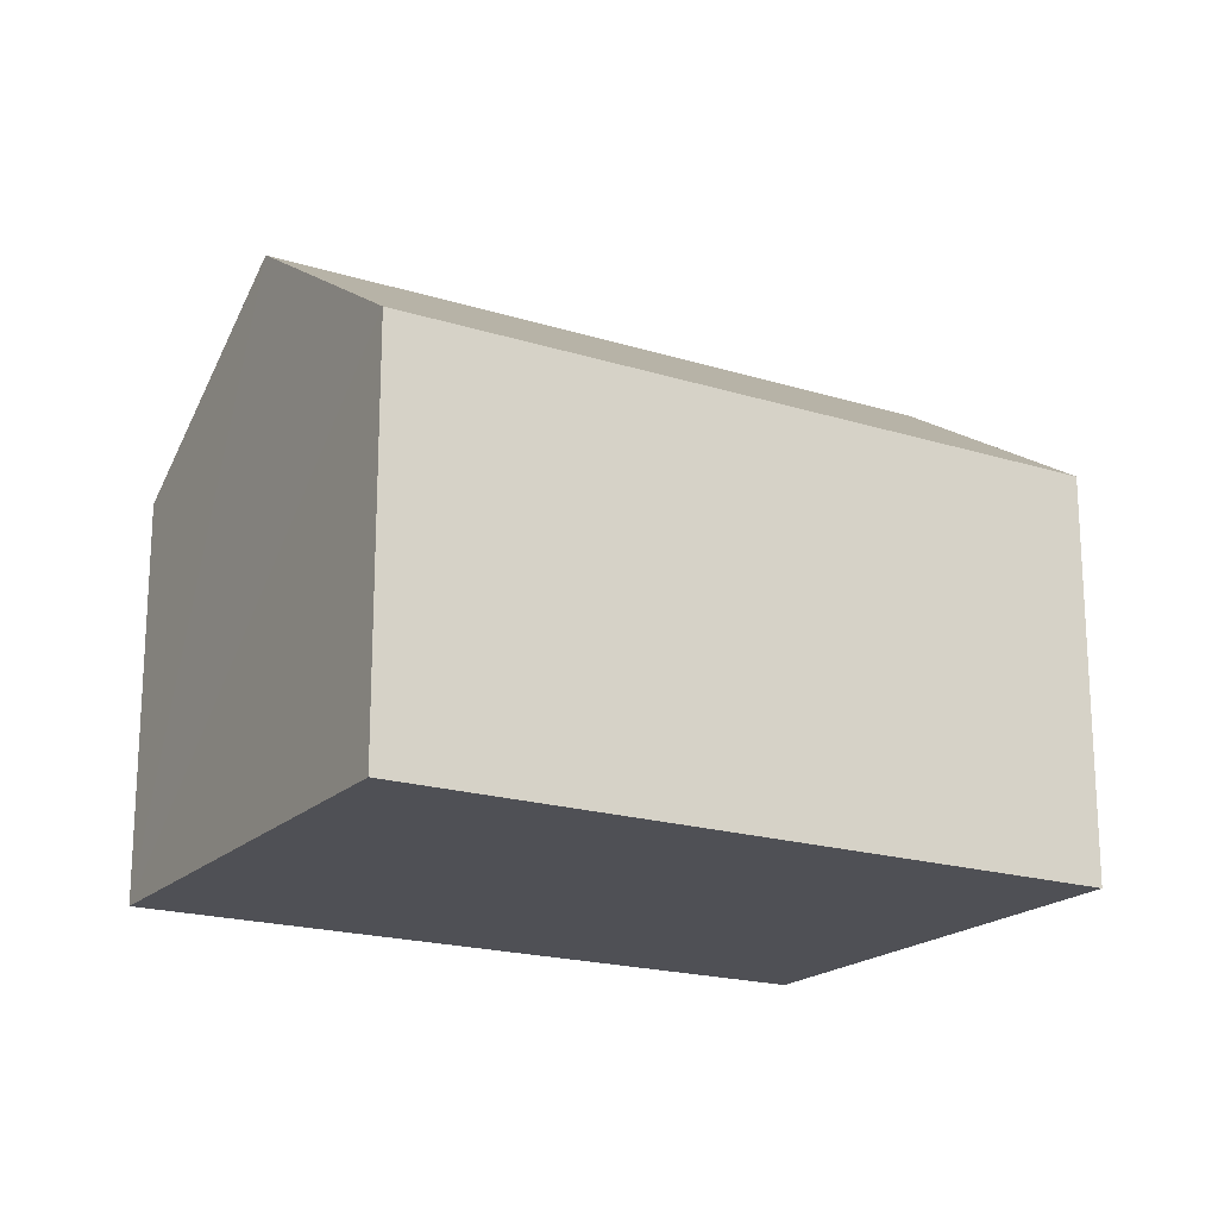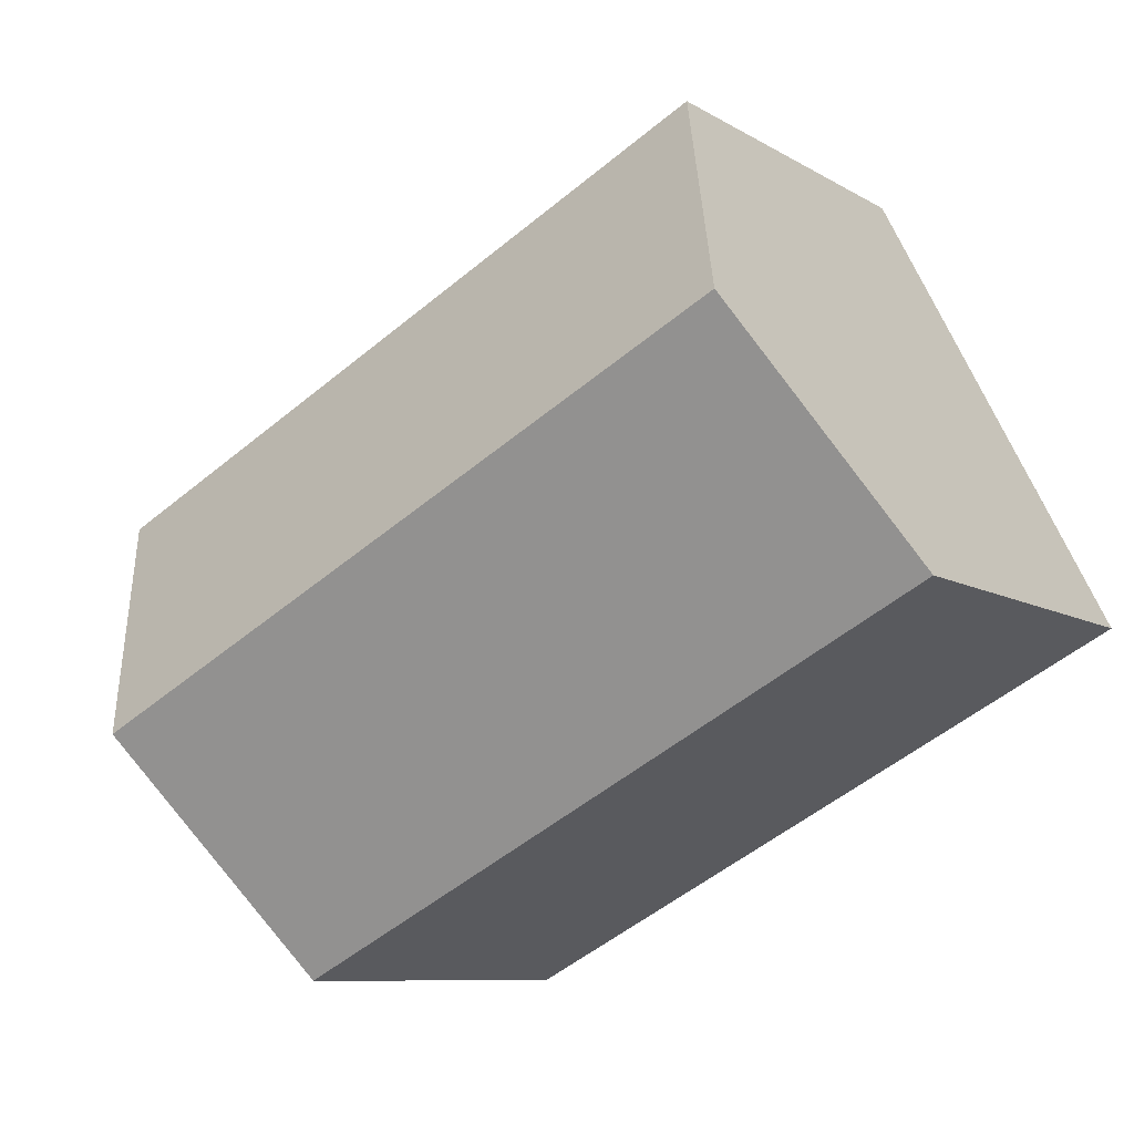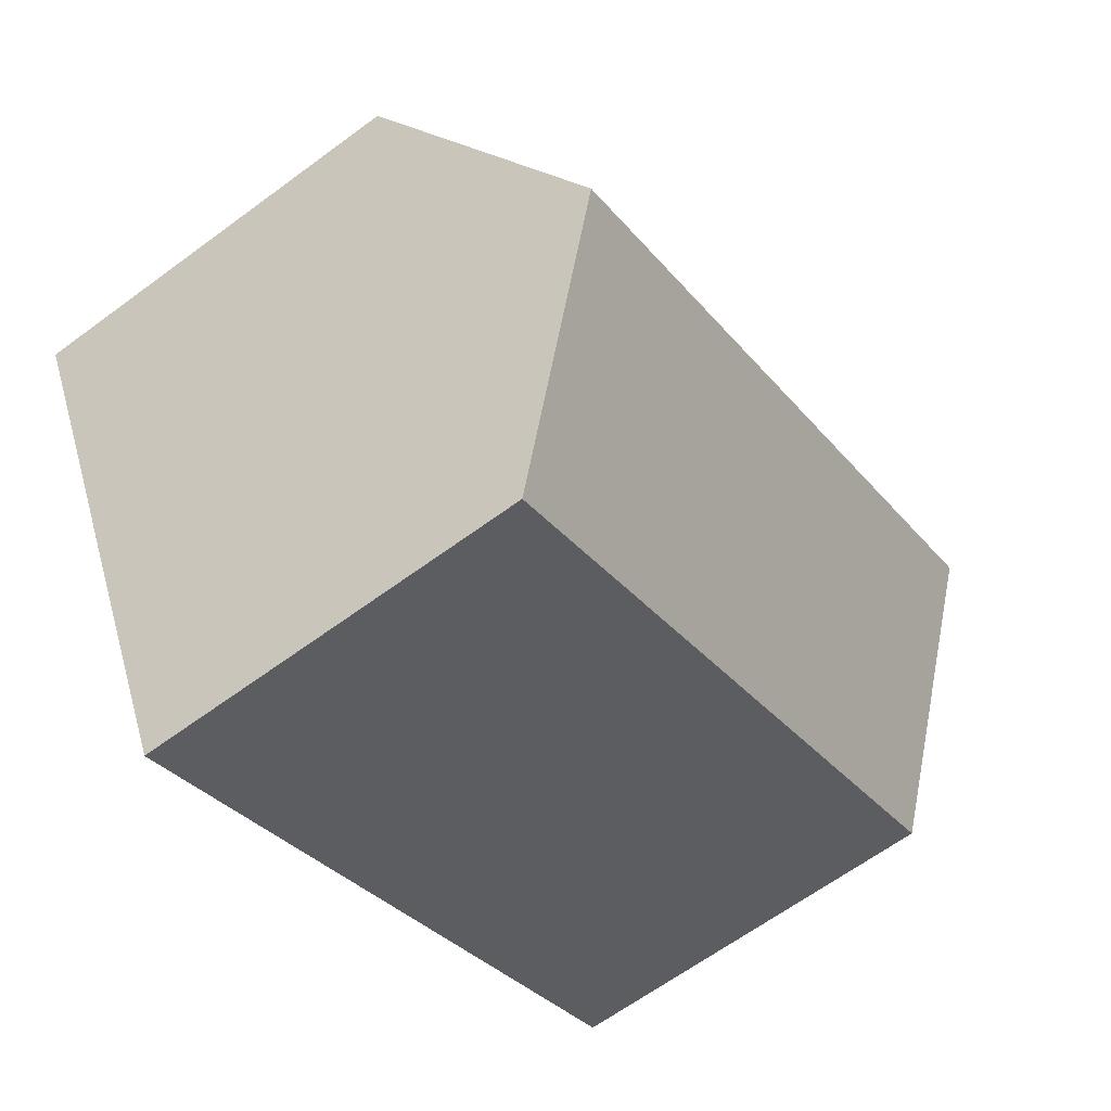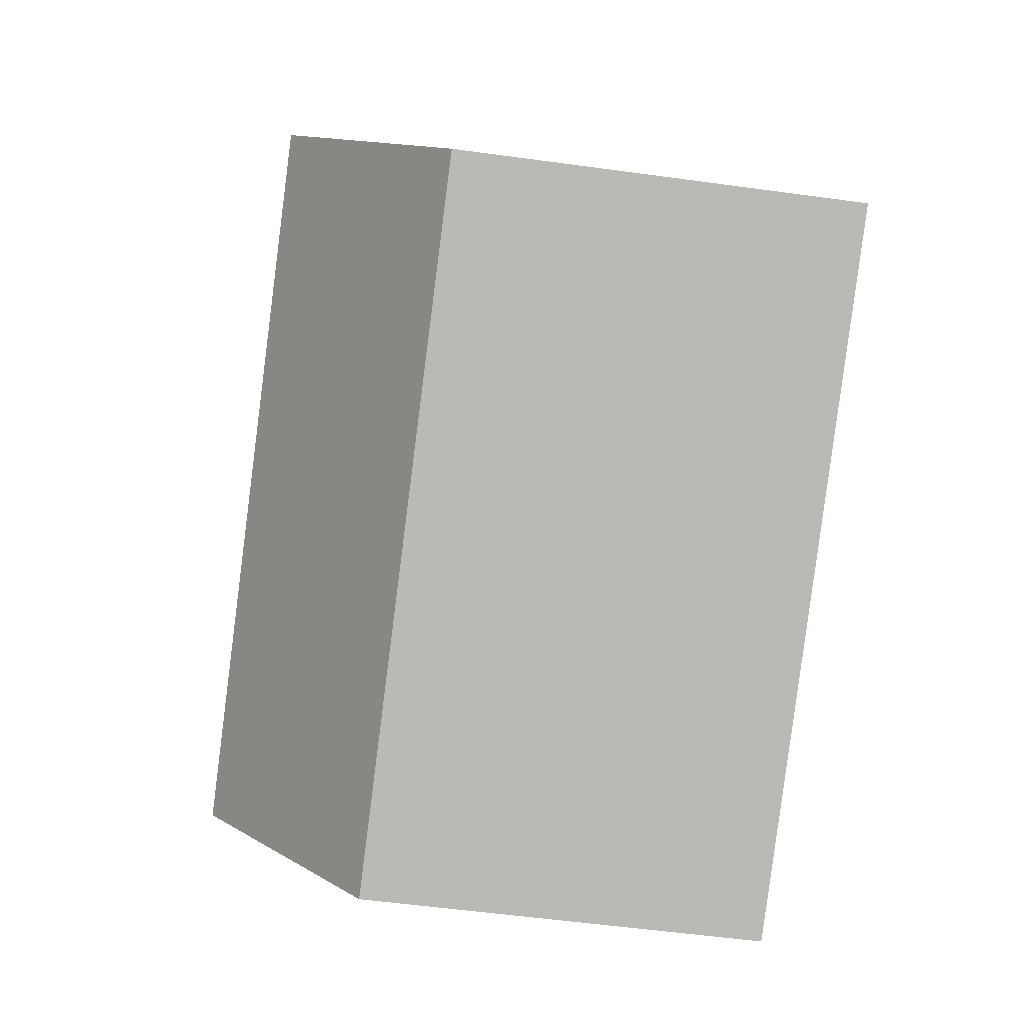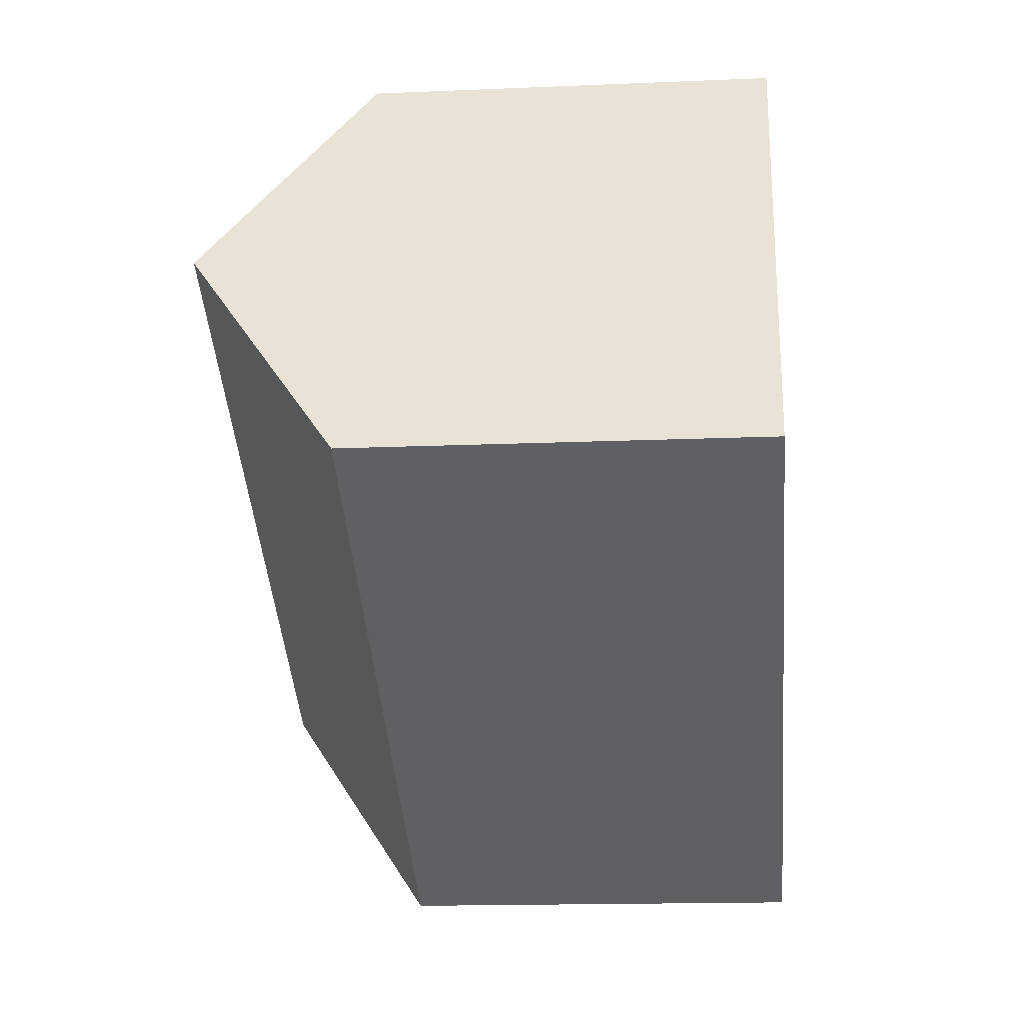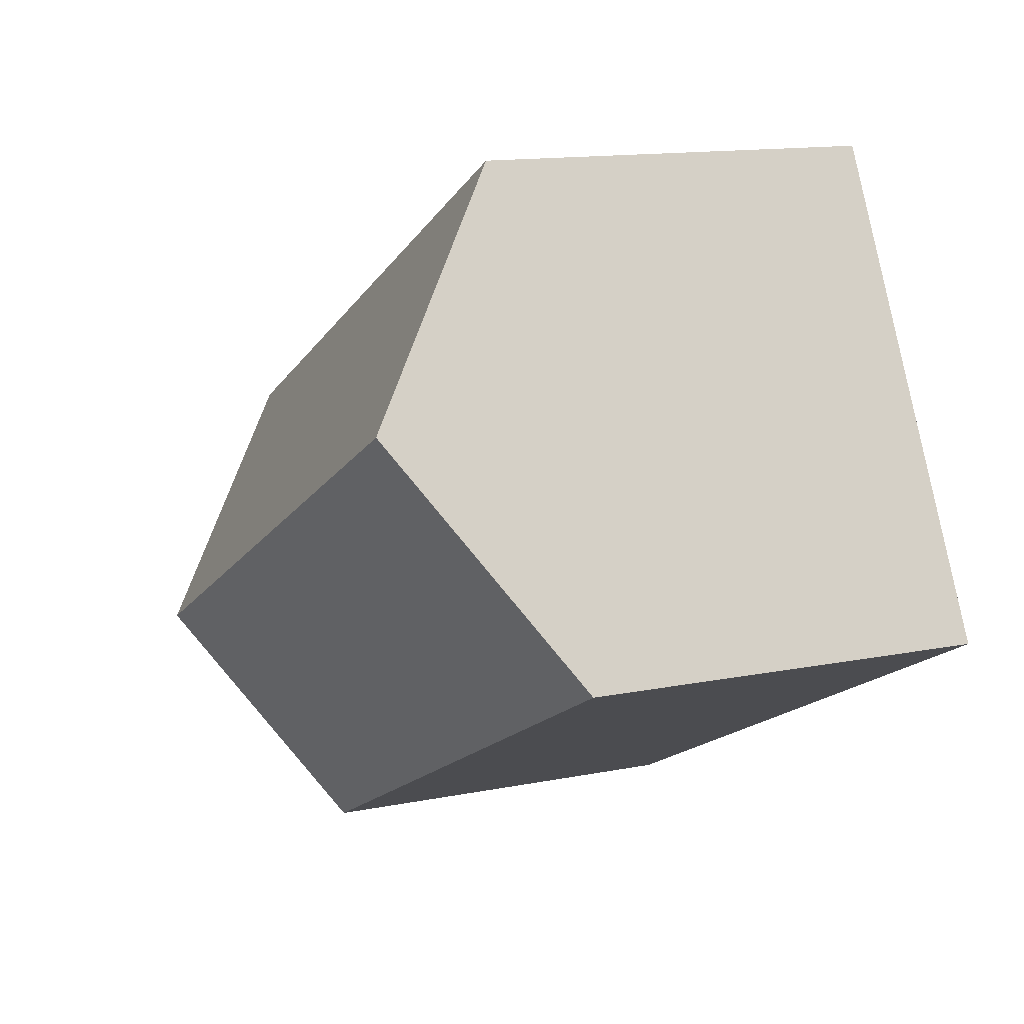
<metadata>
{"format":"obj","ext":"obj","renderer":"f3d","projection":"perspective","resolution":1024,"background":"white","views":[{"elev":-19.3,"azim":176.8,"up":"+Y"},{"elev":-8.9,"azim":-147.1,"up":"+Z"},{"elev":-64.5,"azim":126.6,"up":"+Z"},{"elev":-55.7,"azim":-98.2,"up":"+Z"},{"elev":-15.5,"azim":-84.8,"up":"+Z"},{"elev":13.6,"azim":-114.4,"up":"+Z"}]}
</metadata>
<code>
v  2.71 13.67 5.269
v  5.722 10 -2.943
v  0 10 6.125e-16
v  16.24 10 -8.352
v  19.16 13.96 -2.664
v  2.926 13.96 5.688
v  6.604 10 10.99
v  5.851 10 11.38
v  21.73 10 3.209
v  22.09 10 3.025
v  0 0 0
v  5.851 -6.966e-16 11.38
v  2.926 -3.483e-16 5.688
v  2.71 -3.226e-16 5.269
v  6.604 -6.729e-16 10.99
v  21.73 -1.965e-16 3.209
v  22.09 -1.852e-16 3.025
v  16.24 5.114e-16 -8.352
v  19.16 1.631e-16 -2.664
v  5.722 1.802e-16 -2.943
g defaultobject
f 1 2 3
f 2 1 4
f 4 1 5
f 5 1 6
f 7 6 8
f 6 7 5
f 5 7 9
f 5 9 10
f 11 1 3
f 1 11 6
f 6 11 8
f 8 11 12
f 12 11 13
f 13 11 14
f 12 7 8
f 7 12 9
f 9 12 15
f 9 15 16
f 9 16 10
f 10 16 17
f 17 5 10
f 5 17 4
f 4 17 18
f 18 17 19
f 2 11 3
f 11 2 4
f 11 4 20
f 20 4 18
f 16 19 17
f 19 16 15
f 19 15 18
f 18 15 20
f 20 15 11
f 11 15 13
f 13 15 12
f 11 13 14

</code>
